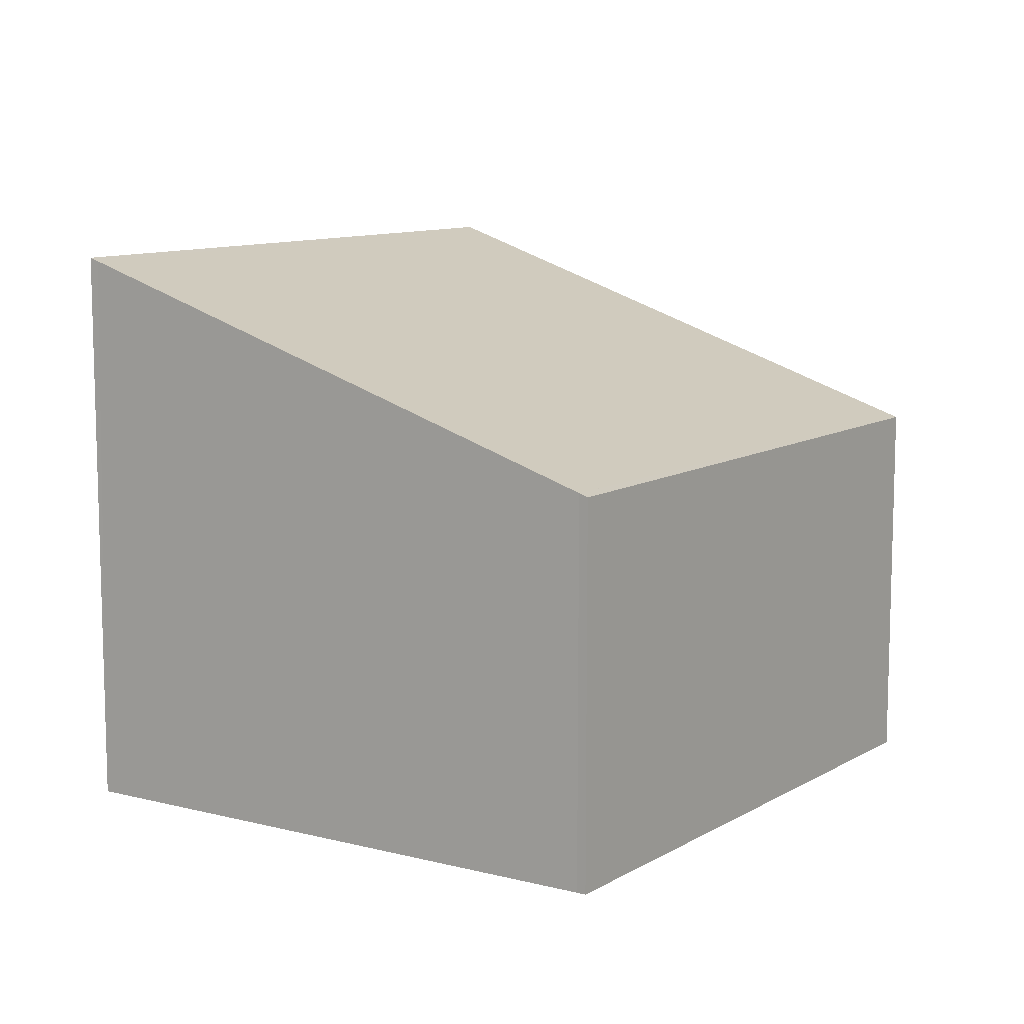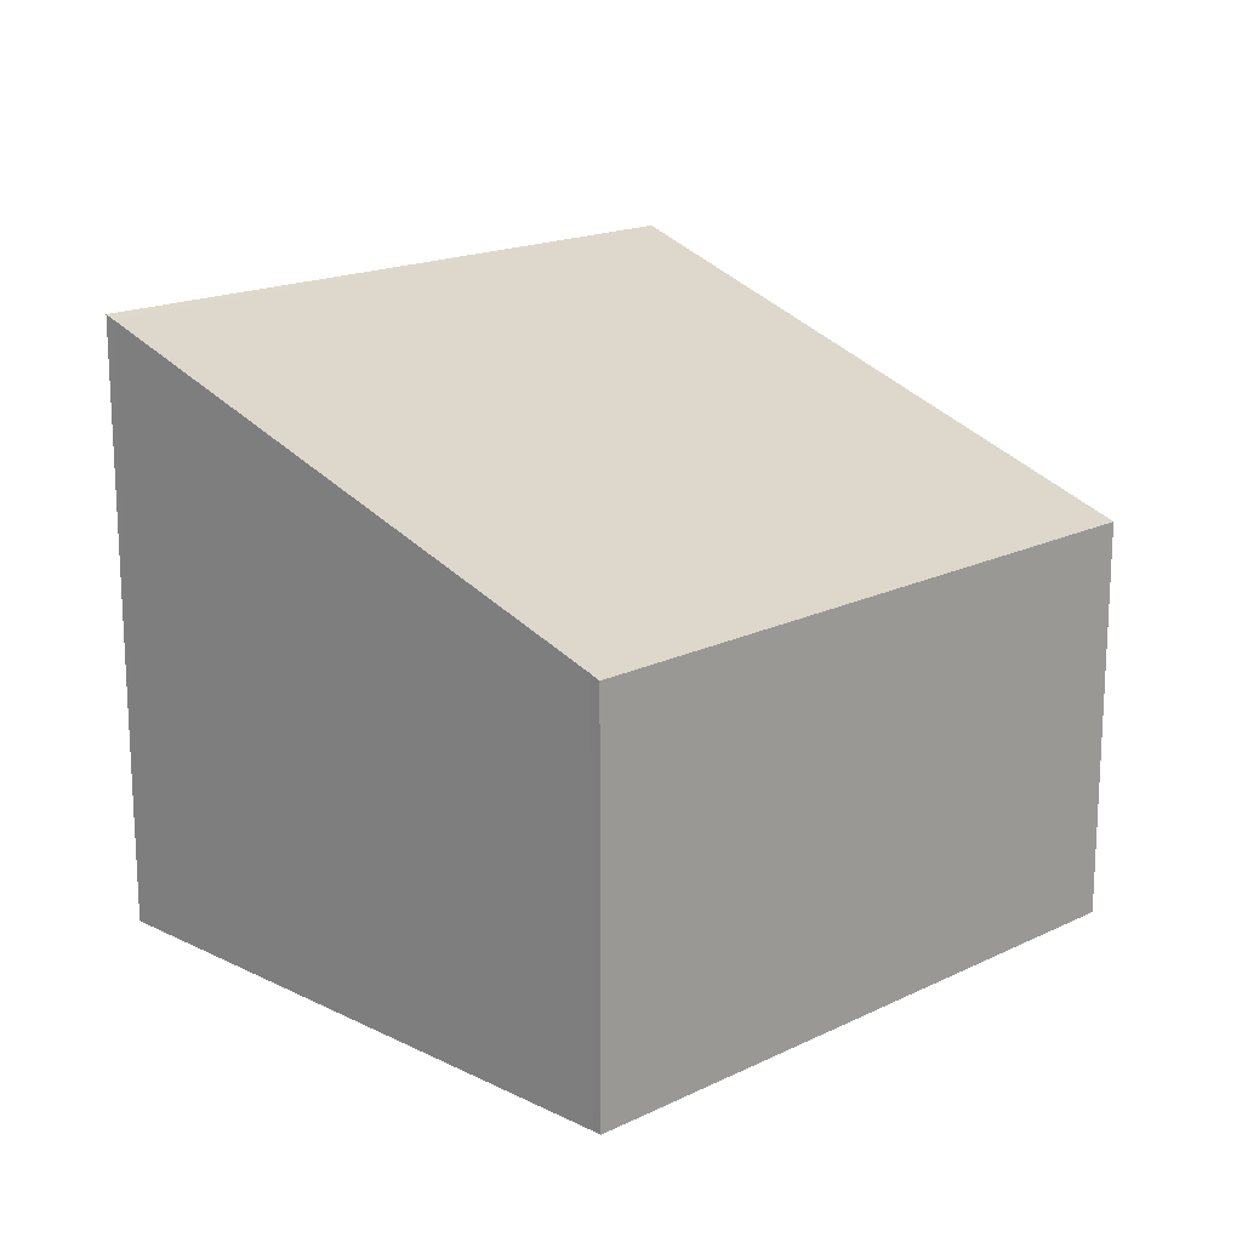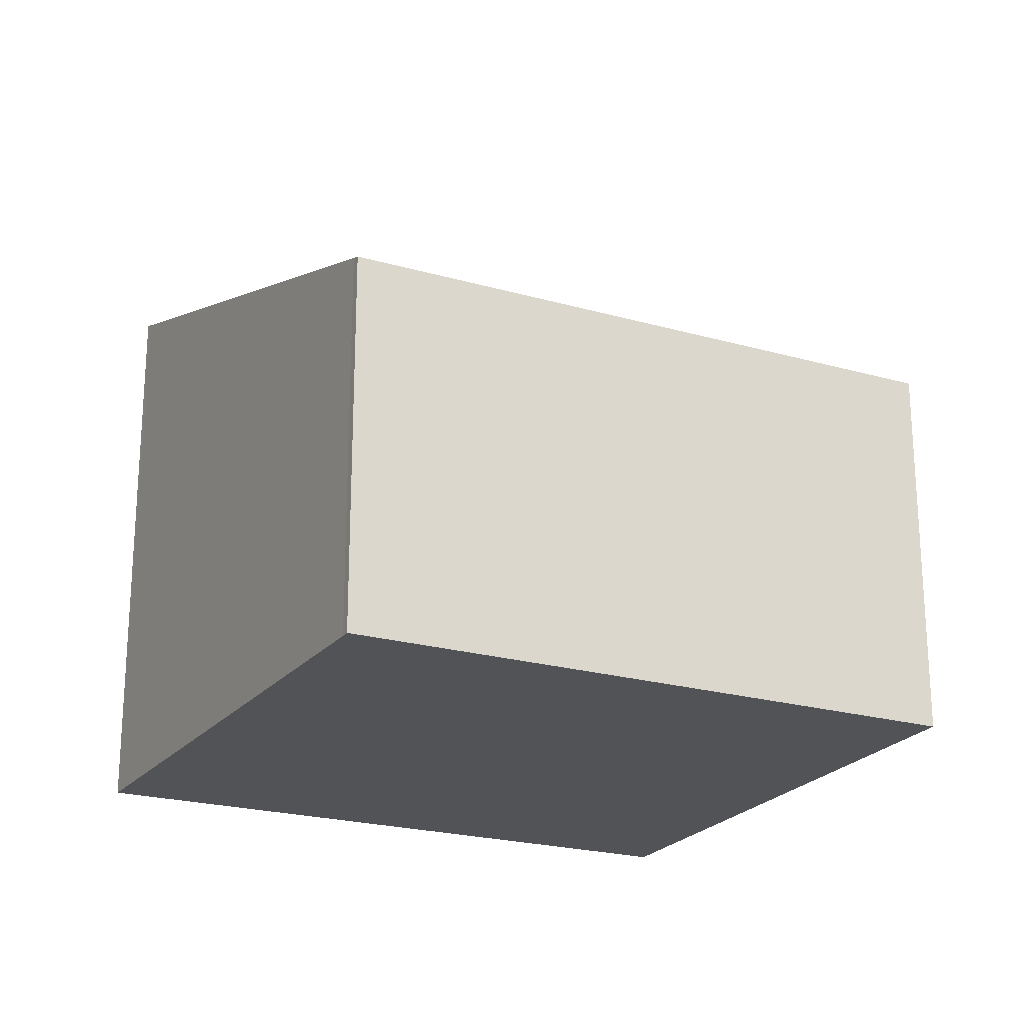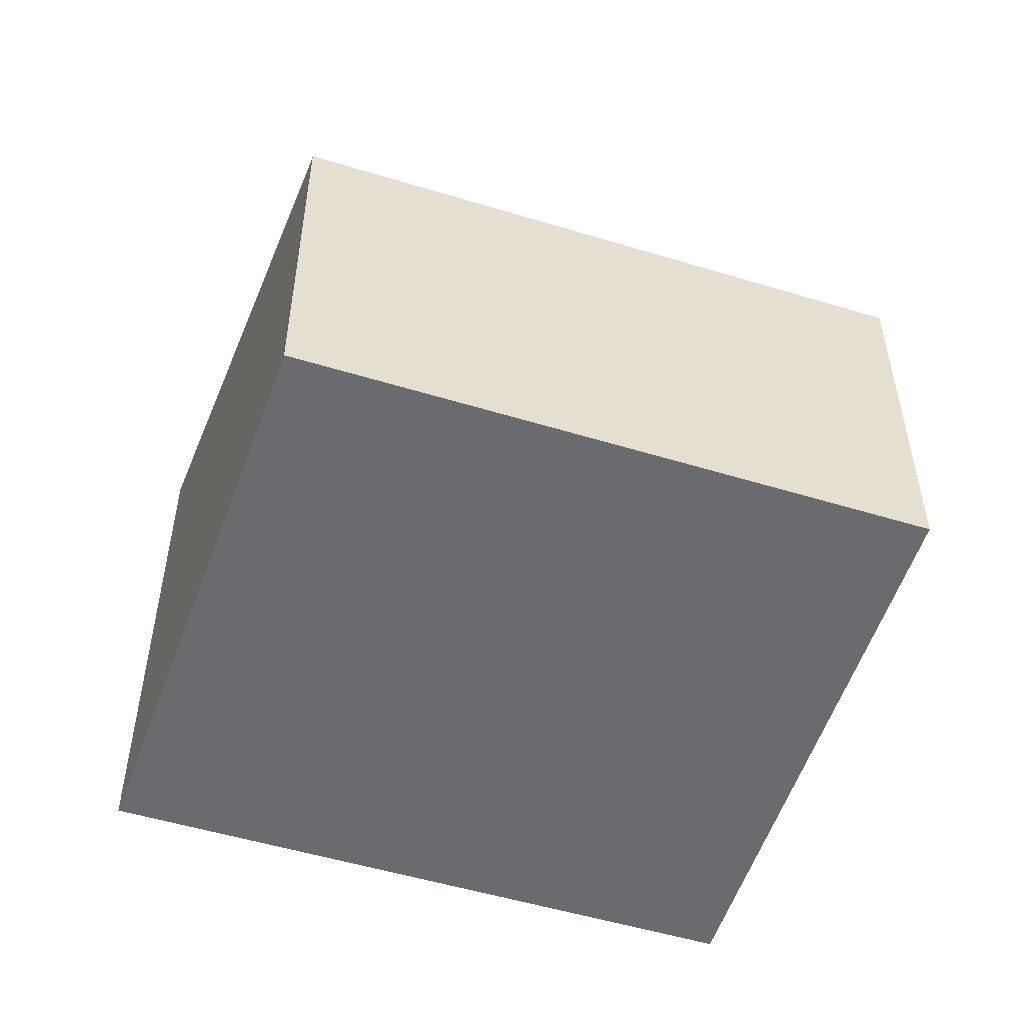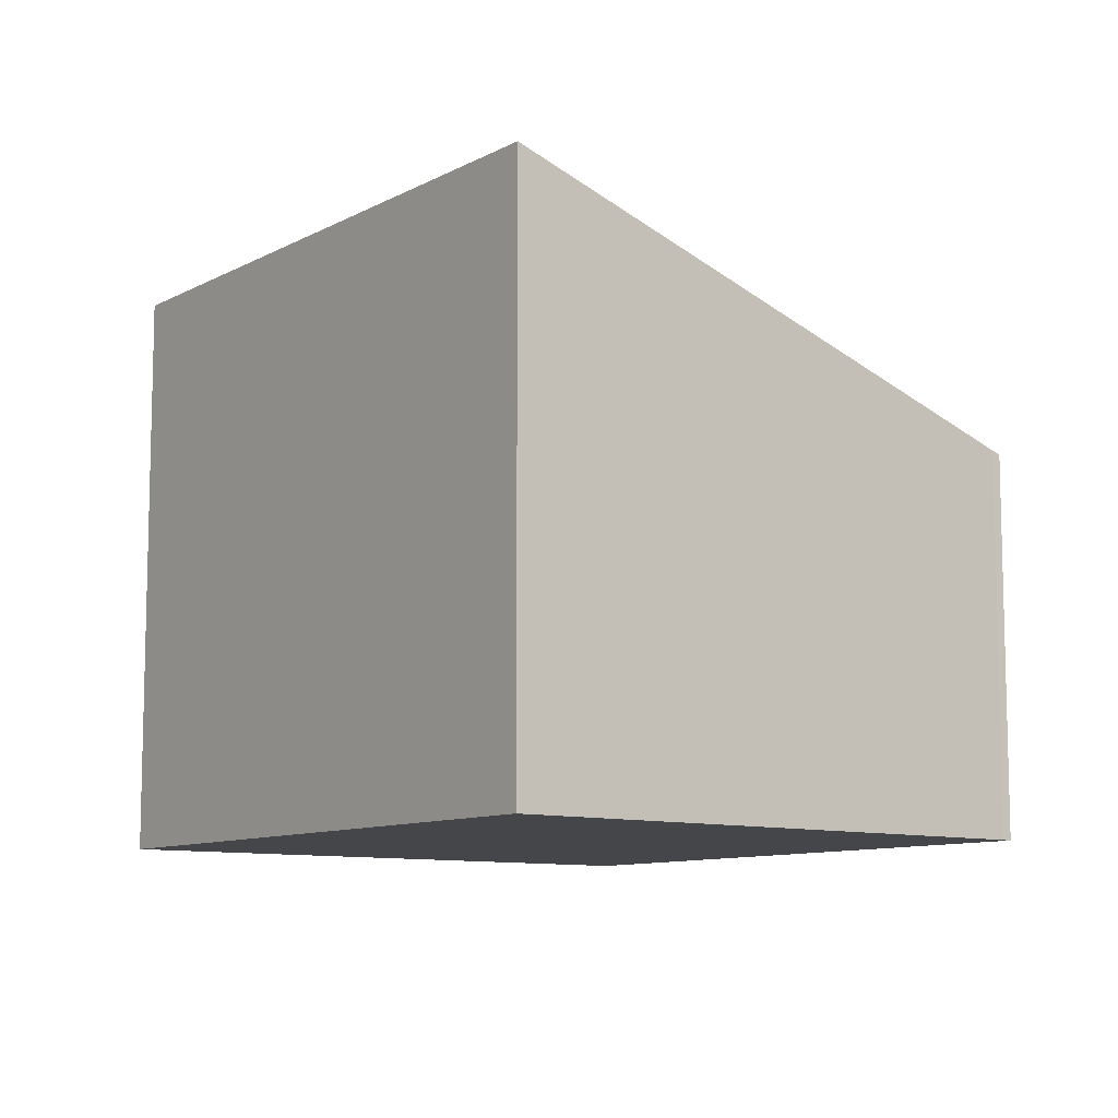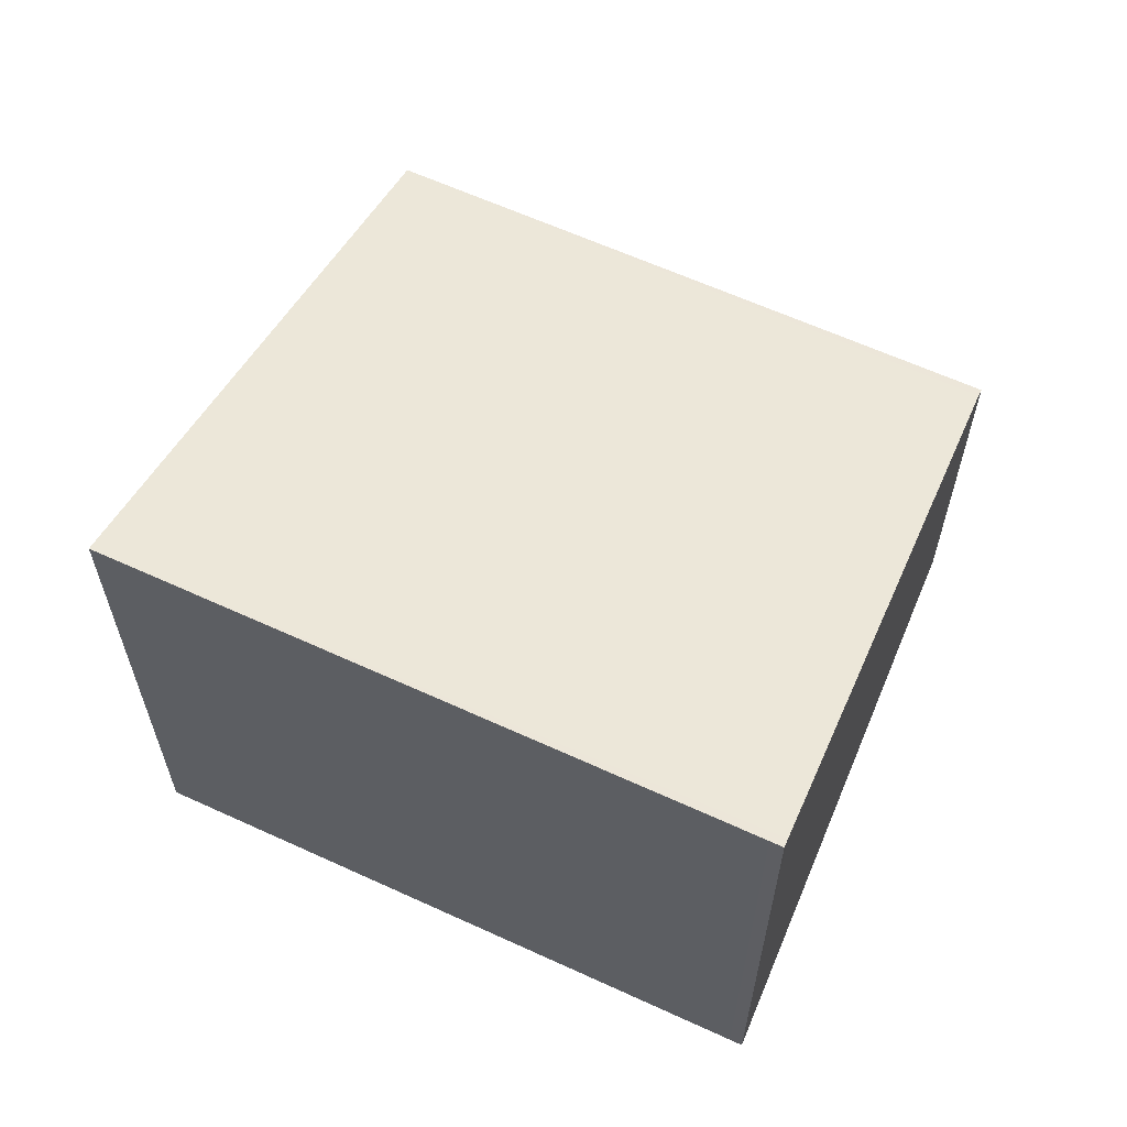
<metadata>
{"format":"obj","ext":"obj","renderer":"f3d","projection":"perspective","resolution":1024,"background":"white","views":[{"elev":10.3,"azim":-84.9,"up":"+Y"},{"elev":17.6,"azim":-73.8,"up":"+Y"},{"elev":-22.3,"azim":-56.4,"up":"+Y"},{"elev":-53.4,"azim":-48.0,"up":"+Y"},{"elev":-9.6,"azim":-156.7,"up":"+Y"},{"elev":63.1,"azim":174.7,"up":"+Y"}]}
</metadata>
<code>
v  4.188 8.583 -7.884
v  4.43 8.63 -7.909
v  4.254 8.63 -8.012
v  12.86 8.63 -2.998
v  2.066 7.125 -3.885
v  8.294 5.723 4.777
v  0.07 5.754 -0.123
v  8.237 5.723 4.744
v  0 5.708 3.495e-16
v  4.254 4.906e-16 -8.012
v  0.07 7.532e-18 -0.123
v  4.188 4.828e-16 -7.884
v  2.066 2.379e-16 -3.885
v  0 0 0
v  8.237 -2.905e-16 4.744
v  8.294 -2.925e-16 4.777
v  12.86 1.836e-16 -2.998
v  4.43 4.843e-16 -7.909
g defaultobject
f 1 2 3
f 2 1 4
f 4 1 5
f 4 5 6
f 6 5 7
f 6 7 8
f 8 7 9
f 10 1 3
f 1 10 5
f 5 10 7
f 7 10 11
f 11 10 12
f 11 12 13
f 11 9 7
f 9 11 14
f 14 8 9
f 8 14 15
f 8 15 6
f 6 15 16
f 6 17 4
f 17 6 16
f 17 2 4
f 2 17 18
f 2 18 3
f 3 18 10
f 15 17 16
f 17 15 14
f 17 14 11
f 17 11 13
f 17 13 12
f 17 12 18
f 18 12 10

</code>
